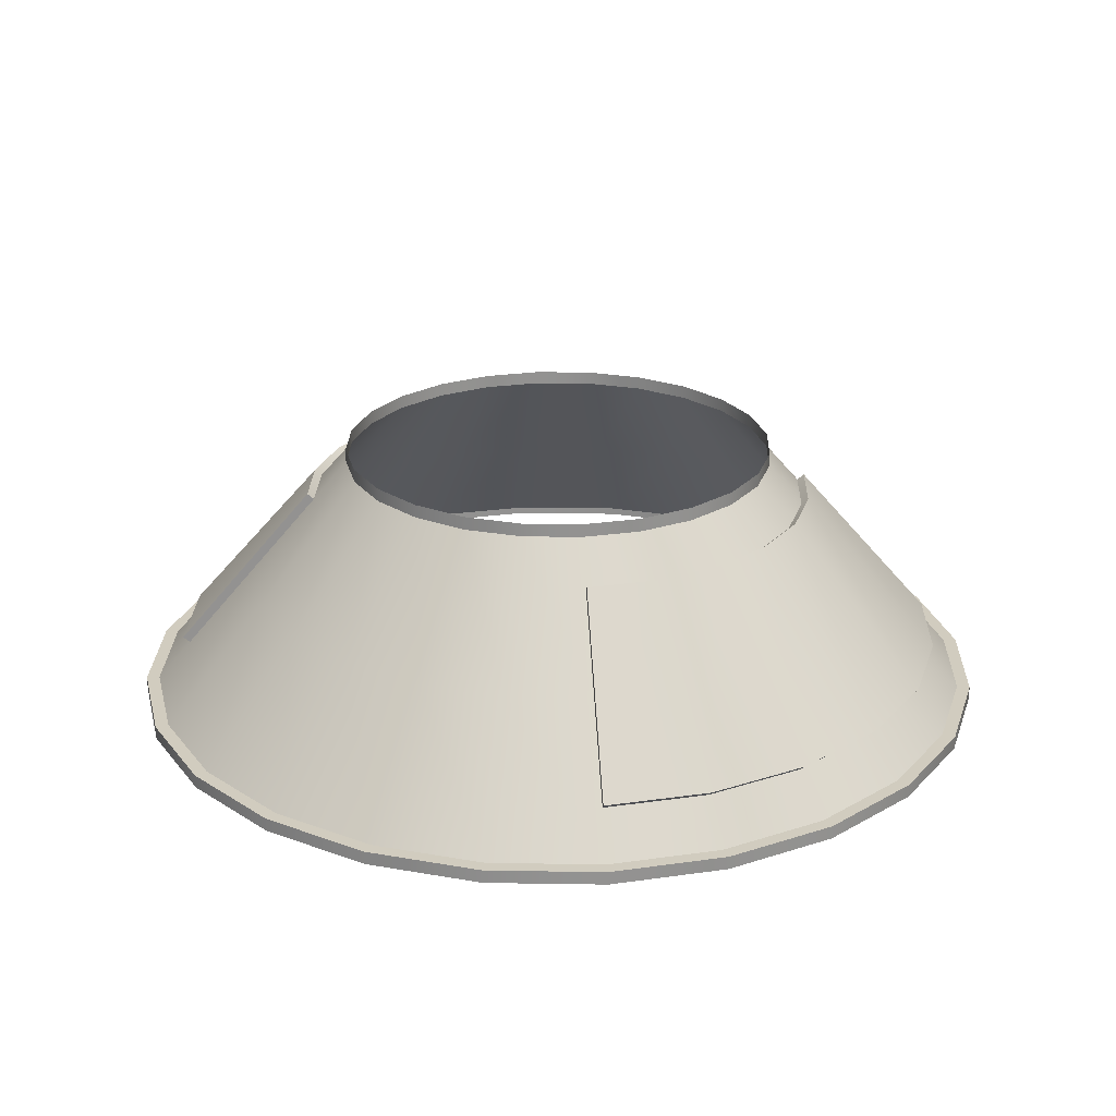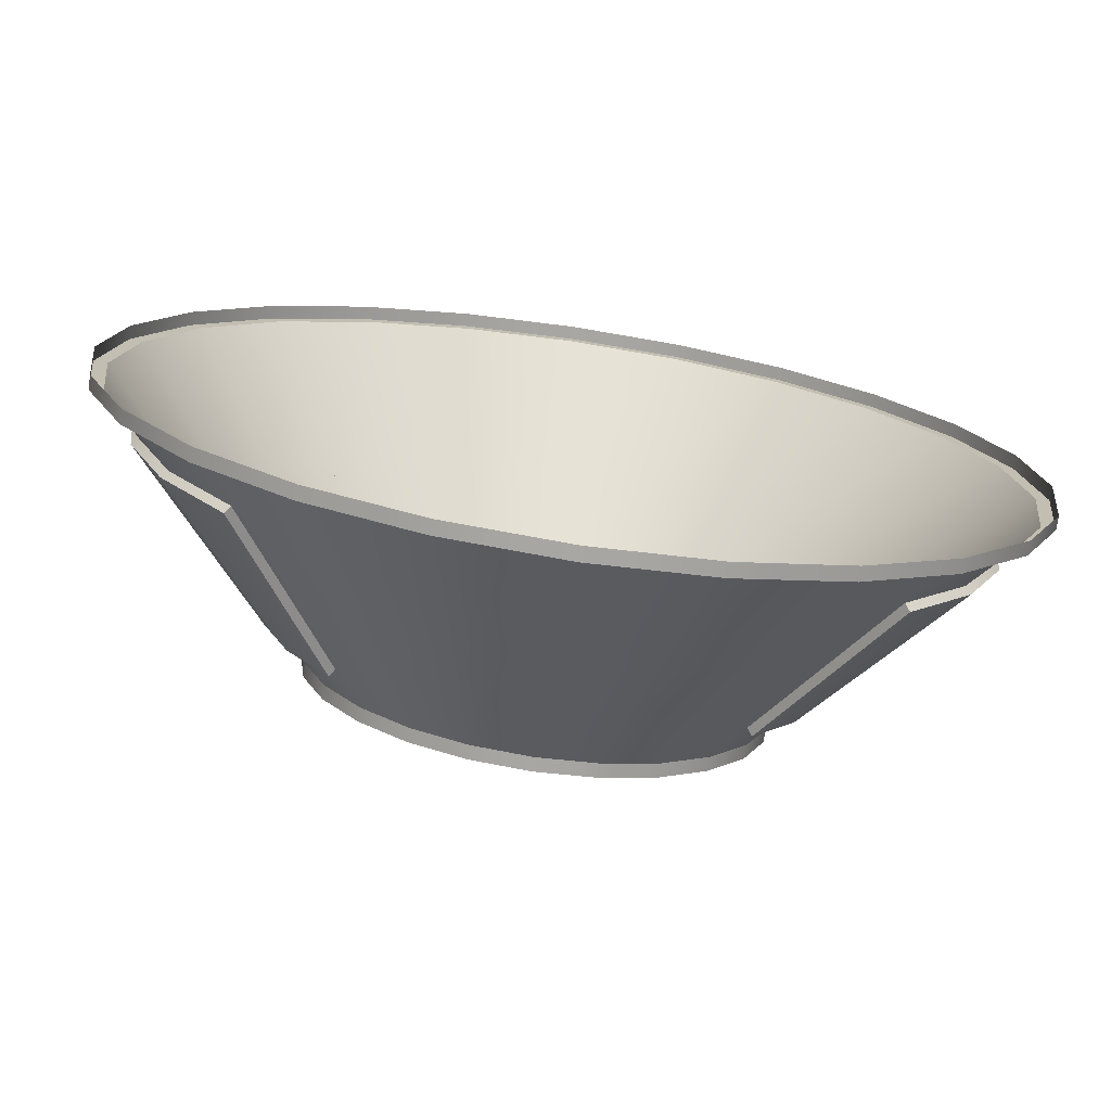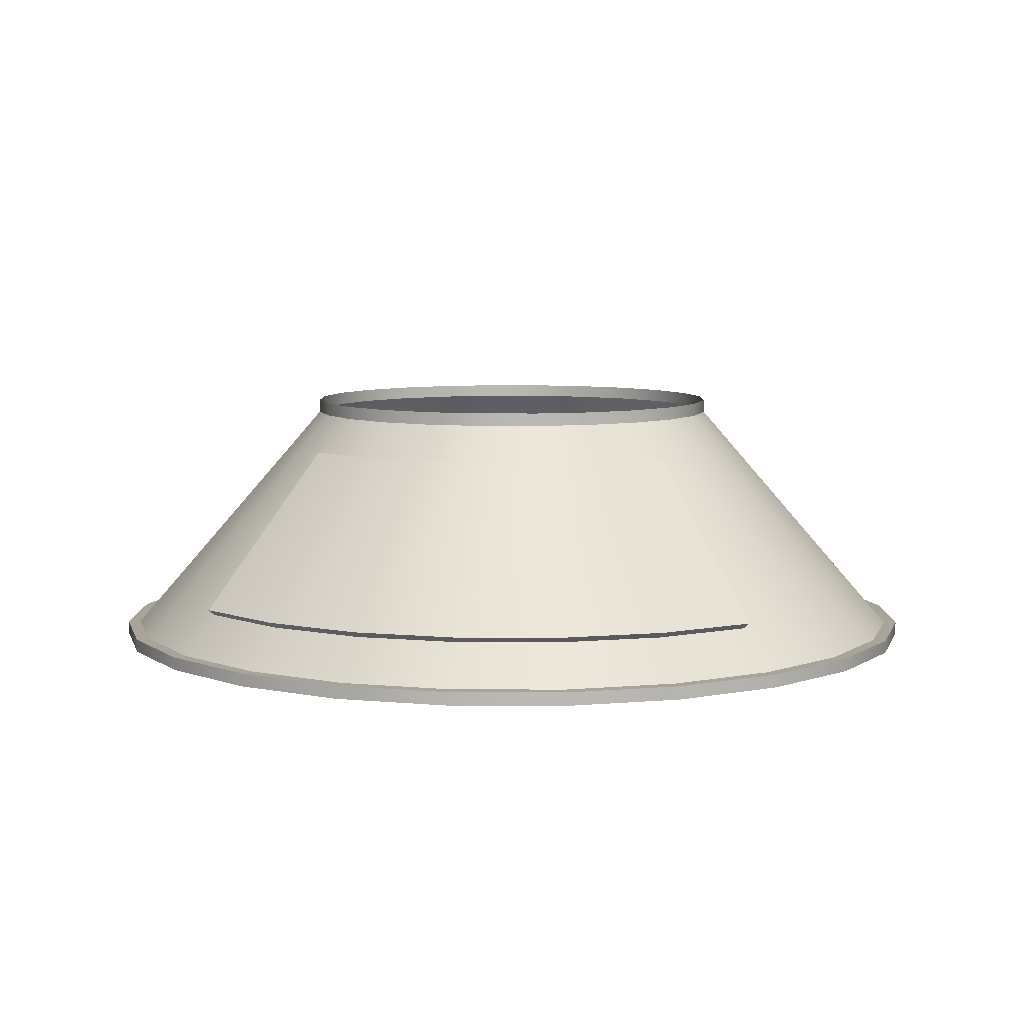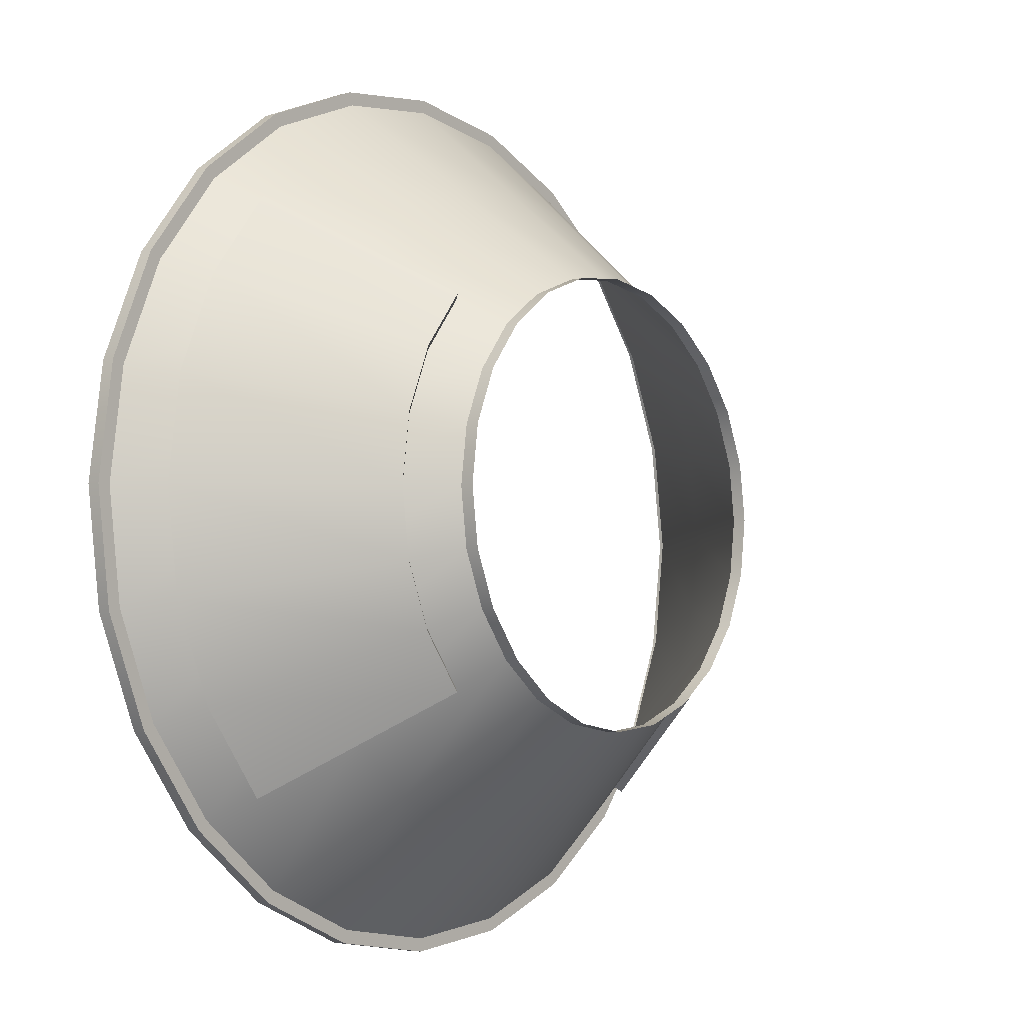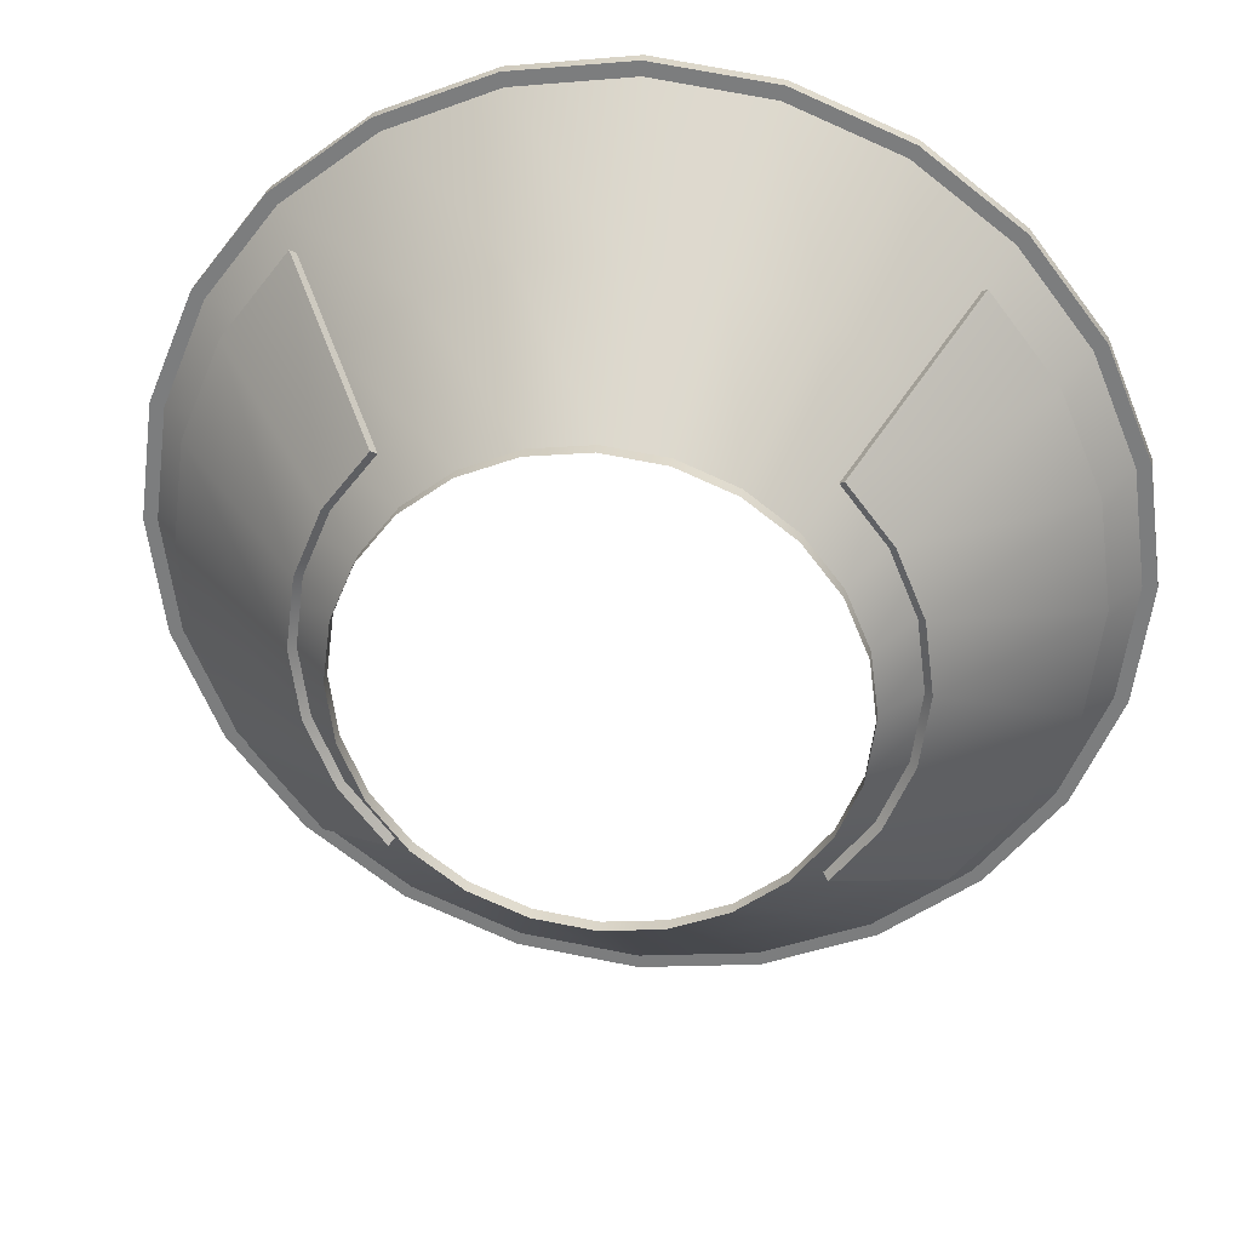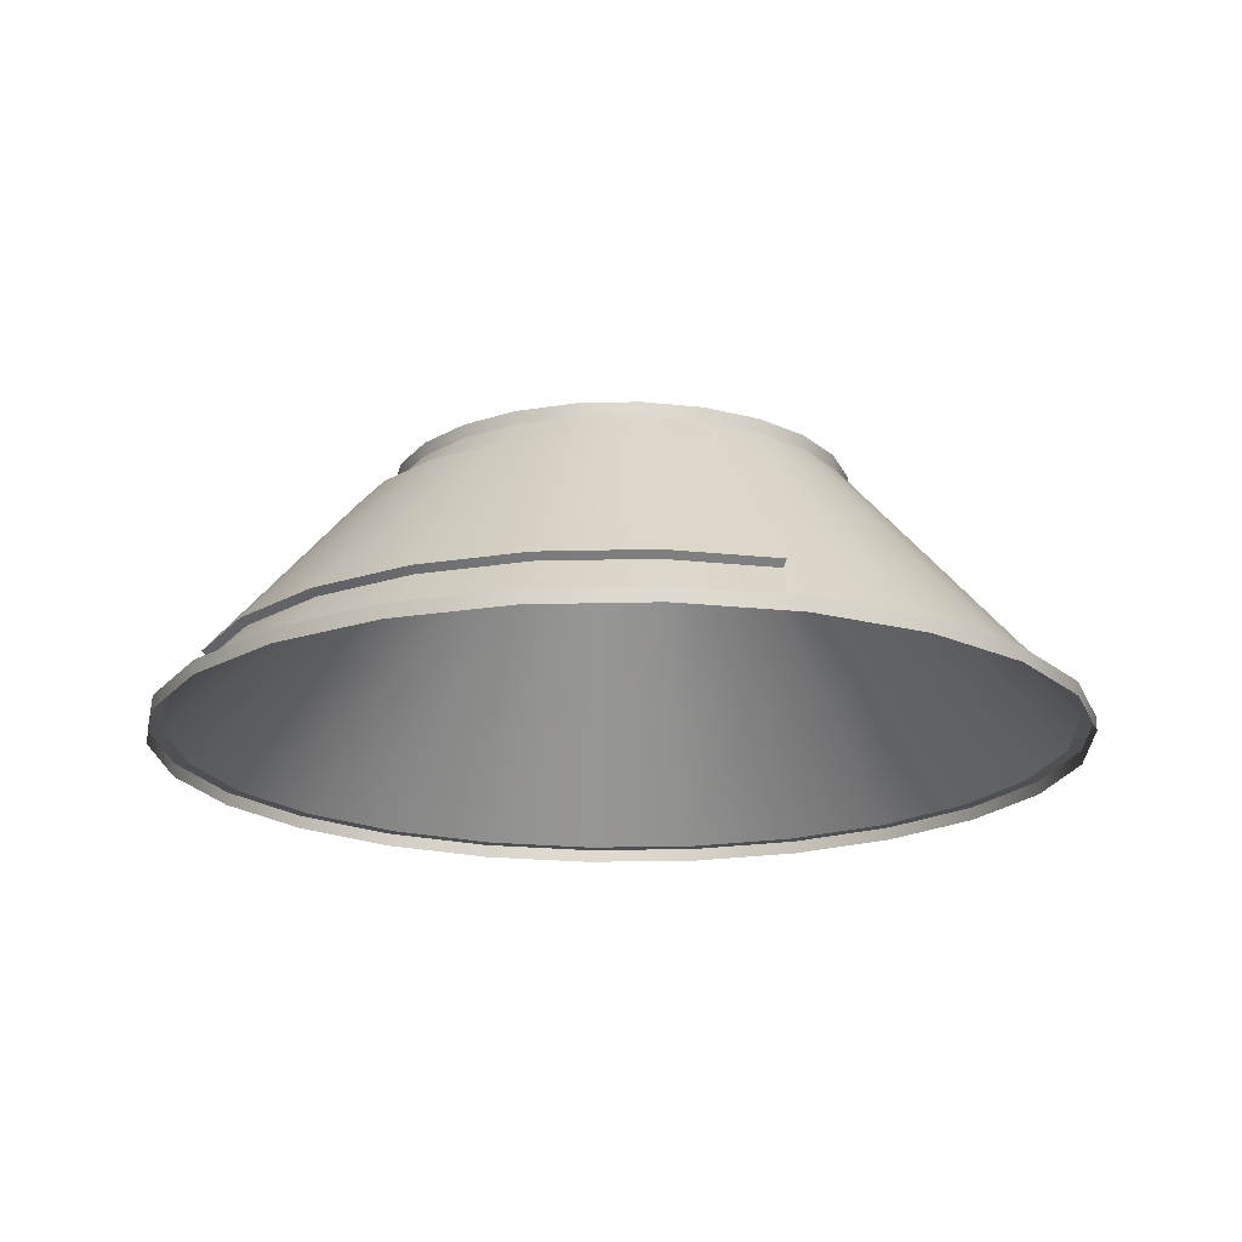
<metadata>
{"format":"obj","ext":"obj","renderer":"f3d","projection":"perspective","resolution":1024,"background":"white","views":[{"elev":23.9,"azim":-141.0,"up":"+Y"},{"elev":-74.4,"azim":-8.5,"up":"+Z"},{"elev":7.3,"azim":98.0,"up":"+Y"},{"elev":-5.6,"azim":128.9,"up":"+Z"},{"elev":29.8,"azim":-171.9,"up":"+Z"},{"elev":-18.6,"azim":115.4,"up":"+Y"}]}
</metadata>
<code>
o mesh1
v 1.25 -0.3375 8.384e-18
v 1.207 -0.3375 0.3235
v 1.083 -0.3375 0.625
v 0.8839 -0.3375 0.8839
v 0.625 -0.3375 1.083
v 0.3235 -0.3375 1.207
v 2.176e-16 -0.3375 1.25
v -0.3235 -0.3375 1.207
v -0.625 -0.3375 1.083
v -0.8839 -0.3375 0.8839
v -1.083 -0.3375 0.625
v -1.207 -0.3375 0.3235
v -1.25 -0.3375 1.615e-16
v -1.207 -0.3375 -0.3235
v -1.083 -0.3375 -0.625
v -0.8839 -0.3375 -0.8839
v -0.625 -0.3375 -1.083
v -0.3235 -0.3375 -1.207
v -8.853e-17 -0.3375 -1.25
v 0.3235 -0.3375 -1.207
v 0.625 -0.3375 -1.083
v 0.8839 -0.3375 -0.8839
v 1.083 -0.3375 -0.625
v 1.207 -0.3375 -0.3235
v 1.25 -0.375 8.384e-18
v 1.207 -0.375 0.3235
v 1.083 -0.375 0.625
v 0.8839 -0.375 0.8839
v 0.625 -0.375 1.083
v 0.3235 -0.375 1.207
v 2.176e-16 -0.375 1.25
v -0.3235 -0.375 1.207
v -0.625 -0.375 1.083
v -0.8839 -0.375 0.8839
v -1.083 -0.375 0.625
v -1.207 -0.375 0.3235
v -1.25 -0.375 1.615e-16
v -1.207 -0.375 -0.3235
v -1.083 -0.375 -0.625
v -0.8839 -0.375 -0.8839
v -0.625 -0.375 -1.083
v -0.3235 -0.375 -1.207
v -8.853e-17 -0.375 -1.25
v 0.3235 -0.375 -1.207
v 0.625 -0.375 -1.083
v 0.8839 -0.375 -0.8839
v 1.083 -0.375 -0.625
v 1.207 -0.375 -0.3235
v 1.171 -0.3375 0.3138
v 1.212 -0.3375 9.451e-18
v 1.171 -0.3375 -0.3138
v 1.05 -0.3375 -0.6062
v 0.8574 -0.3375 -0.8574
v 0.6062 -0.3375 -1.05
v 0.3138 -0.3375 -1.171
v -8.574e-17 -0.3375 -1.212
v -0.3138 -0.3375 -1.171
v -0.6062 -0.3375 -1.05
v -0.8574 -0.3375 -0.8574
v -1.05 -0.3375 -0.6062
v -1.171 -0.3375 -0.3138
v -1.212 -0.3375 1.579e-16
v -1.171 -0.3375 0.3138
v -1.05 -0.3375 0.6062
v -0.8574 -0.3375 0.8574
v -0.6062 -0.3375 1.05
v -0.3138 -0.3375 1.171
v 2.112e-16 -0.3375 1.212
v 0.3138 -0.3375 1.171
v 0.6062 -0.3375 1.05
v 0.8574 -0.3375 0.8574
v 1.05 -0.3375 0.6062
v 0.6037 0.3375 0.1618
v 0.625 0.3375 3.425e-17
v 0.6037 0.3375 -0.1618
v 0.5413 0.3375 -0.3125
v 0.4419 0.3375 -0.4419
v 0.3125 0.3375 -0.5413
v 0.1618 0.3375 -0.6037
v -2.605e-17 0.3375 -0.625
v -0.1618 0.3375 -0.6037
v -0.3125 0.3375 -0.5413
v -0.4419 0.3375 -0.4419
v -0.5413 0.3375 -0.3125
v -0.6037 0.3375 -0.1618
v -0.625 0.3375 1.108e-16
v -0.6037 0.3375 0.1618
v -0.5413 0.3375 0.3125
v -0.4419 0.3375 0.4419
v -0.3125 0.3375 0.5413
v -0.1618 0.3375 0.6037
v 1.27e-16 0.3375 0.625
v 0.1618 0.3375 0.6037
v 0.3125 0.3375 0.5413
v 0.4419 0.3375 0.4419
v 0.5413 0.3375 0.3125
v 0.6037 0.375 0.1618
v 0.625 0.375 3.425e-17
v 0.6037 0.375 -0.1618
v 0.5413 0.375 -0.3125
v 0.4419 0.375 -0.4419
v 0.3125 0.375 -0.5413
v 0.1618 0.375 -0.6037
v -2.605e-17 0.375 -0.625
v -0.1618 0.375 -0.6037
v -0.3125 0.375 -0.5413
v -0.4419 0.375 -0.4419
v -0.5413 0.375 -0.3125
v -0.6037 0.375 -0.1618
v -0.625 0.375 1.108e-16
v -0.6037 0.375 0.1618
v -0.5413 0.375 0.3125
v -0.4419 0.375 0.4419
v -0.3125 0.375 0.5413
v -0.1618 0.375 0.6037
v 1.27e-16 0.375 0.625
v 0.1618 0.375 0.6037
v 0.3125 0.375 0.5413
v 0.4419 0.375 0.4419
v 0.5413 0.375 0.3125
v 0.8874 2.776e-16 0.2378
v 0.7957 2.776e-16 0.4594
v 0.6497 2.776e-16 0.6497
v 0.4594 2.776e-16 0.7957
v 0.2378 2.776e-16 0.8874
v 1.691e-16 2.776e-16 0.9187
v -0.2378 2.776e-16 0.8874
v -0.4594 2.776e-16 0.7957
v -0.6497 2.776e-16 0.6497
v -0.7957 2.776e-16 0.4594
v -0.8874 2.776e-16 0.2378
v -0.9187 2.776e-16 1.344e-16
v -0.8874 2.776e-16 -0.2378
v -0.7957 2.776e-16 -0.4594
v -0.6497 2.776e-16 -0.6497
v -0.4594 2.776e-16 -0.7957
v -0.2378 2.776e-16 -0.8874
v -5.589e-17 2.776e-16 -0.9187
v 0.2378 2.776e-16 -0.8874
v 0.4594 2.776e-16 -0.7957
v 0.6497 2.776e-16 -0.6497
v 0.7957 2.776e-16 -0.4594
v 0.8874 2.776e-16 -0.2378
v 0.9187 2.776e-16 2.185e-17
v -1.114 -0.2244 1.821e-17
v -1.133 -0.2079 1.821e-17
v -0.7235 0.2244 1.821e-17
v -0.7423 0.2408 1.821e-17
v -1.076 -0.2244 0.2883
v -1.094 -0.2079 0.2932
v -0.6988 0.2244 0.1873
v -0.717 0.2408 0.1921
v -0.9648 -0.2244 0.557
v -0.9811 -0.2079 0.5664
v -0.6266 0.2244 0.3617
v -0.6429 0.2408 0.3712
v -0.7877 -0.2244 0.7877
v -0.8011 -0.2079 0.8011
v -0.5116 0.2244 0.5116
v -0.5249 0.2408 0.5249
v -1.076 -0.2244 -0.2883
v -1.094 -0.2079 -0.2932
v -0.6988 0.2244 -0.1873
v -0.717 0.2408 -0.1921
v -0.9648 -0.2244 -0.557
v -0.9811 -0.2079 -0.5664
v -0.6266 0.2244 -0.3617
v -0.6429 0.2408 -0.3712
v -0.7877 -0.2244 -0.7877
v -0.8011 -0.2079 -0.8011
v -0.5116 0.2244 -0.5116
v -0.5249 0.2408 -0.5249
v 1.114 -0.2244 1.821e-17
v 1.133 -0.2079 1.821e-17
v 0.7235 0.2244 1.821e-17
v 0.7423 0.2408 1.821e-17
v 1.076 -0.2244 0.2883
v 1.094 -0.2079 0.2932
v 0.6988 0.2244 0.1873
v 0.717 0.2408 0.1921
v 0.9648 -0.2244 0.557
v 0.9811 -0.2079 0.5664
v 0.6266 0.2244 0.3617
v 0.6429 0.2408 0.3712
v 0.7877 -0.2244 0.7877
v 0.8011 -0.2079 0.8011
v 0.5116 0.2244 0.5116
v 0.5249 0.2408 0.5249
v 1.076 -0.2244 -0.2883
v 1.094 -0.2079 -0.2932
v 0.6988 0.2244 -0.1873
v 0.717 0.2408 -0.1921
v 0.9648 -0.2244 -0.557
v 0.9811 -0.2079 -0.5664
v 0.6266 0.2244 -0.3617
v 0.6429 0.2408 -0.3712
v 0.7877 -0.2244 -0.7877
v 0.8011 -0.2079 -0.8011
v 0.5116 0.2244 -0.5116
v 0.5249 0.2408 -0.5249
g mesh1_mesh1_auv
f 1 50 49 2
f 2 49 72 3
f 3 72 71 4
f 4 71 70 5
f 5 70 69 6
f 6 69 68 7
f 7 68 67 8
f 8 67 66 9
f 9 66 65 10
f 10 65 64 11
f 11 64 63 12
f 12 63 62 13
f 13 62 61 14
f 14 61 60 15
f 15 60 59 16
f 16 59 58 17
f 17 58 57 18
f 18 57 56 19
f 19 56 55 20
f 20 55 54 21
f 21 54 53 22
f 22 53 52 23
f 23 52 51 24
f 24 51 50 1
f 146 150 152 148
f 148 164 162 146
f 150 154 156 152
f 154 158 160 156
f 164 168 166 162
f 168 172 170 166
f 186 188 187 185
f 197 199 200 198
f 1 25 48 24
f 2 26 25 1
f 3 27 26 2
f 4 28 27 3
f 5 29 28 4
f 6 30 29 5
f 7 31 30 6
f 8 32 31 7
f 9 33 32 8
f 10 34 33 9
f 11 35 34 10
f 12 36 35 11
f 13 37 36 12
f 14 38 37 13
f 15 39 38 14
f 16 40 39 15
f 17 41 40 16
f 18 42 41 17
f 19 43 42 18
f 20 44 43 19
f 21 45 44 20
f 22 46 45 21
f 23 47 46 22
f 24 48 47 23
f 73 97 120 96
f 74 98 97 73
f 75 99 98 74
f 76 100 99 75
f 77 101 100 76
f 78 102 101 77
f 79 103 102 78
f 80 104 103 79
f 81 105 104 80
f 82 106 105 81
f 83 107 106 82
f 84 108 107 83
f 85 109 108 84
f 86 110 109 85
f 87 111 110 86
f 88 112 111 87
f 89 113 112 88
f 90 114 113 89
f 91 115 114 90
f 92 116 115 91
f 93 117 116 92
f 94 118 117 93
f 95 119 118 94
f 96 120 119 95
f 157 159 160 158
f 170 172 171 169
f 174 190 192 176
f 176 180 178 174
f 180 184 182 178
f 184 188 186 182
f 190 194 196 192
f 194 198 200 196
f 49 121 122 72
f 50 144 121 49
f 51 143 144 50
f 52 142 143 51
f 53 141 142 52
f 54 140 141 53
f 55 139 140 54
f 56 138 139 55
f 57 137 138 56
f 58 136 137 57
f 59 135 136 58
f 60 134 135 59
f 61 133 134 60
f 62 132 133 61
f 63 131 132 62
f 64 130 131 63
f 65 129 130 64
f 66 128 129 65
f 67 127 128 66
f 68 126 127 67
f 69 125 126 68
f 70 124 125 69
f 71 123 124 70
f 72 122 123 71
f 73 121 144 74
f 74 144 143 75
f 75 143 142 76
f 76 142 141 77
f 77 141 140 78
f 78 140 139 79
f 79 139 138 80
f 80 138 137 81
f 81 137 136 82
f 82 136 135 83
f 83 135 134 84
f 84 134 133 85
f 85 133 132 86
f 86 132 131 87
f 87 131 130 88
f 88 130 129 89
f 89 129 128 90
f 90 128 127 91
f 91 127 126 92
f 92 126 125 93
f 93 125 124 94
f 94 124 123 95
f 95 123 122 96
f 96 122 121 73
f 145 149 150 146
f 146 162 161 145
f 147 163 164 148
f 148 152 151 147
f 149 153 154 150
f 152 156 155 151
f 153 157 158 154
f 156 160 159 155
f 162 166 165 161
f 163 167 168 164
f 166 170 169 165
f 167 171 172 168
f 173 189 190 174
f 174 178 177 173
f 175 179 180 176
f 176 192 191 175
f 178 182 181 177
f 179 183 184 180
f 182 186 185 181
f 183 187 188 184
f 189 193 194 190
f 192 196 195 191
f 193 197 198 194
f 196 200 199 195

</code>
